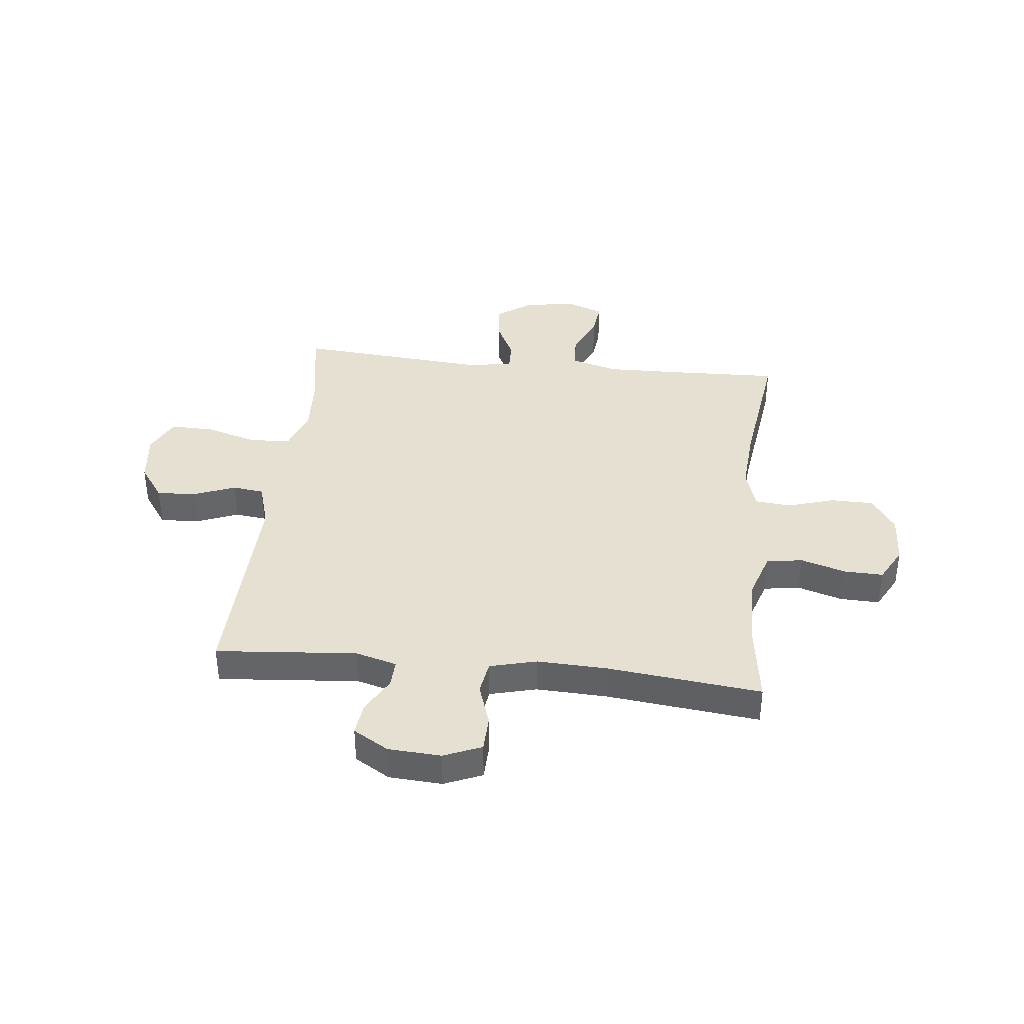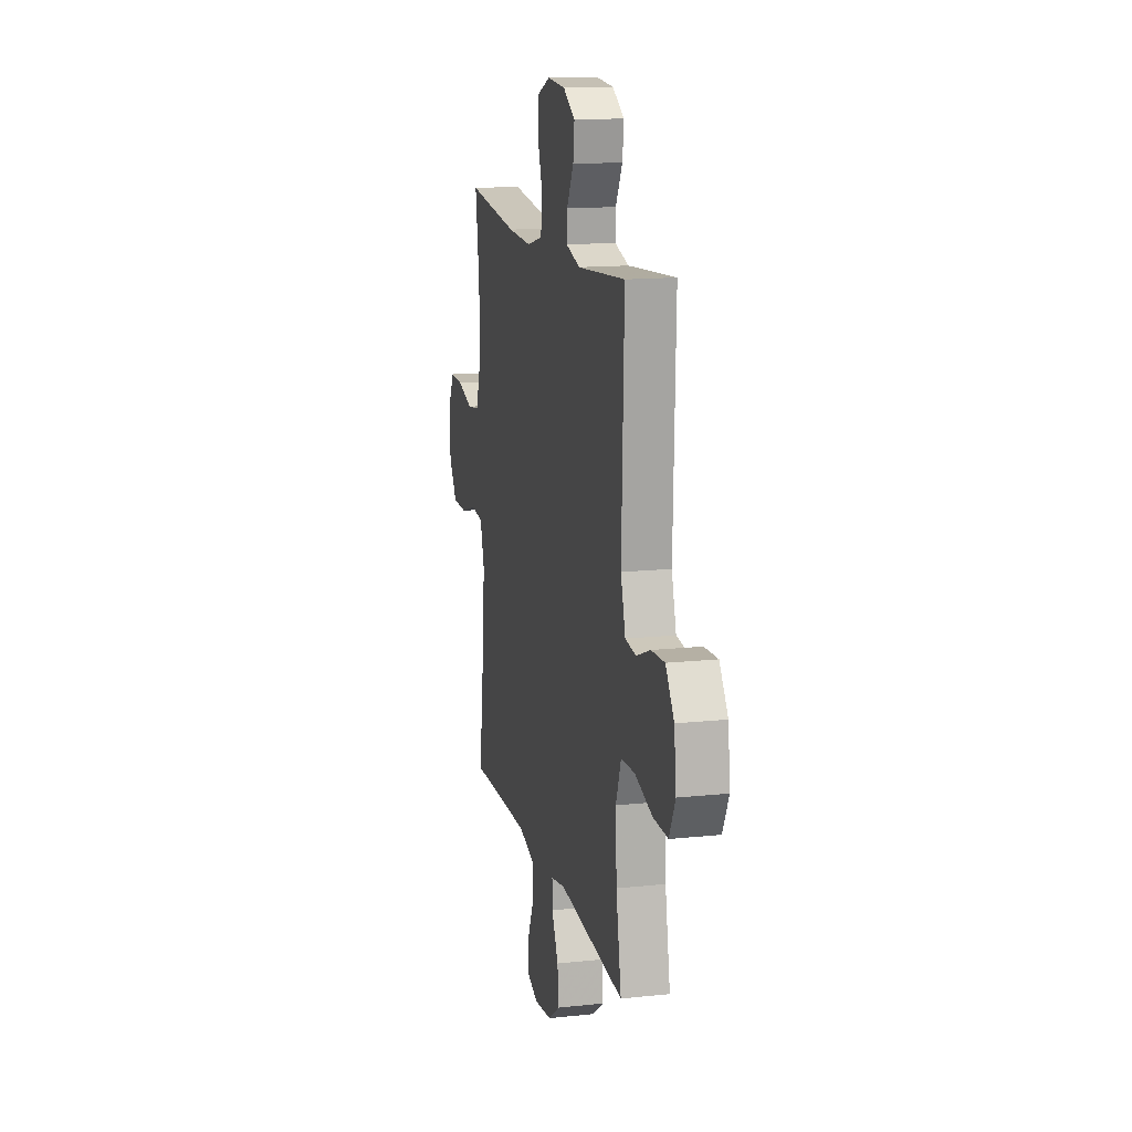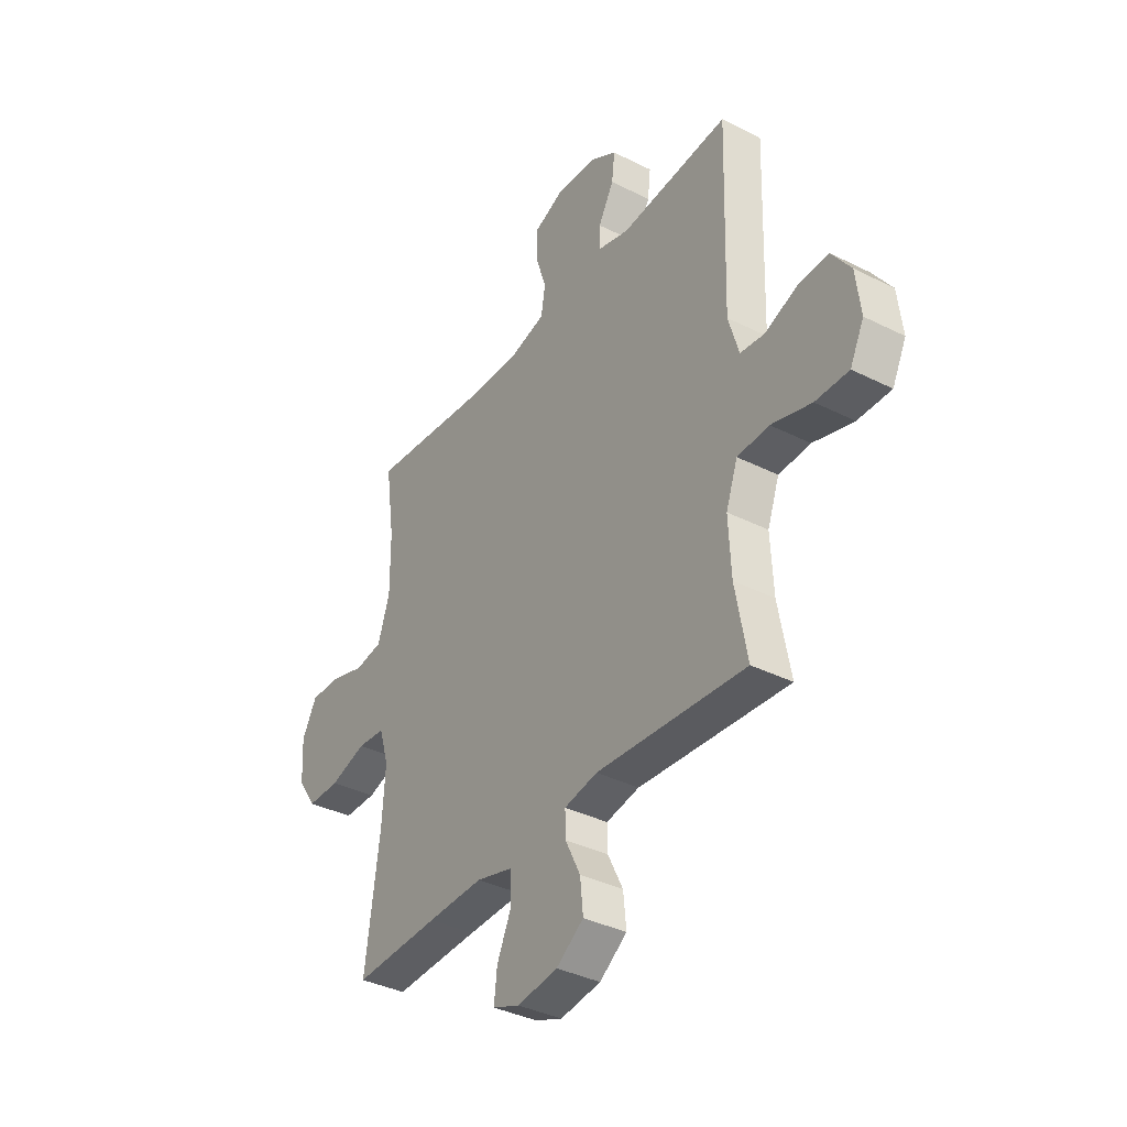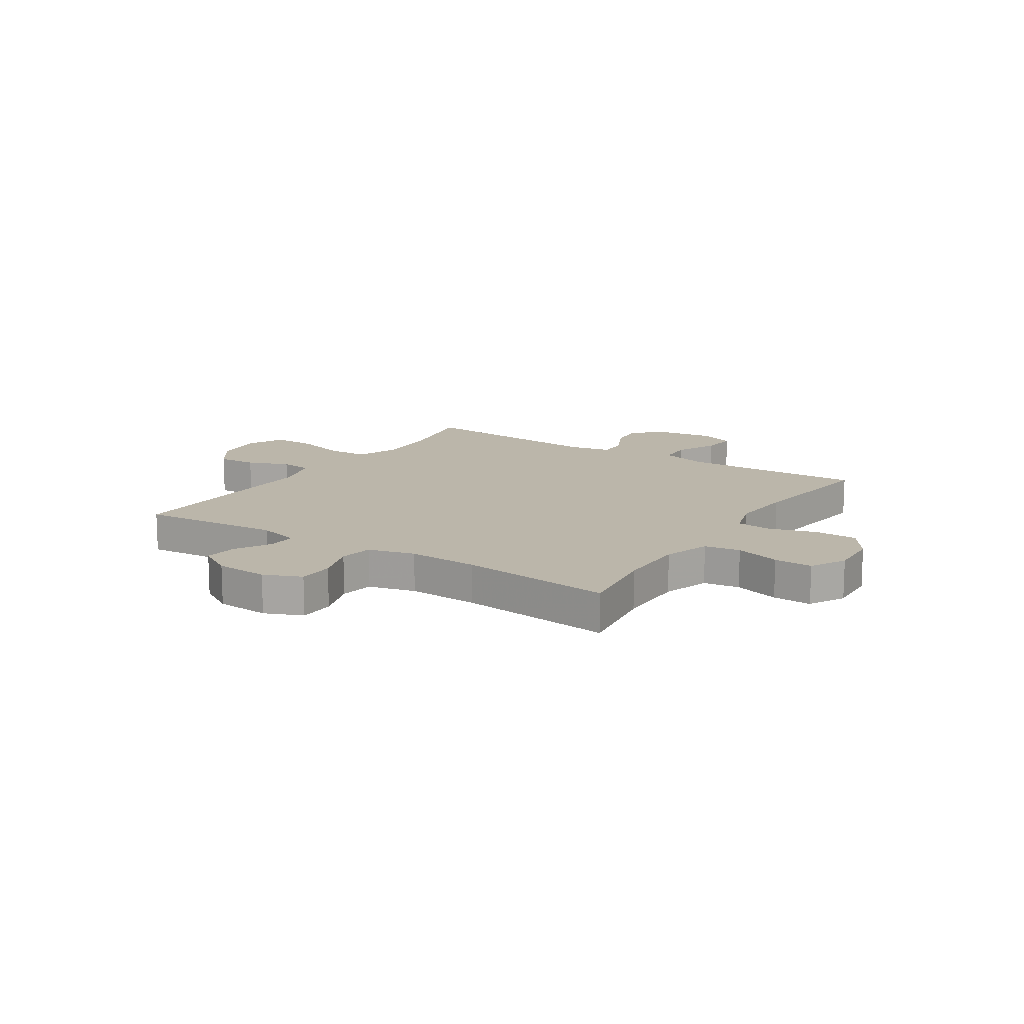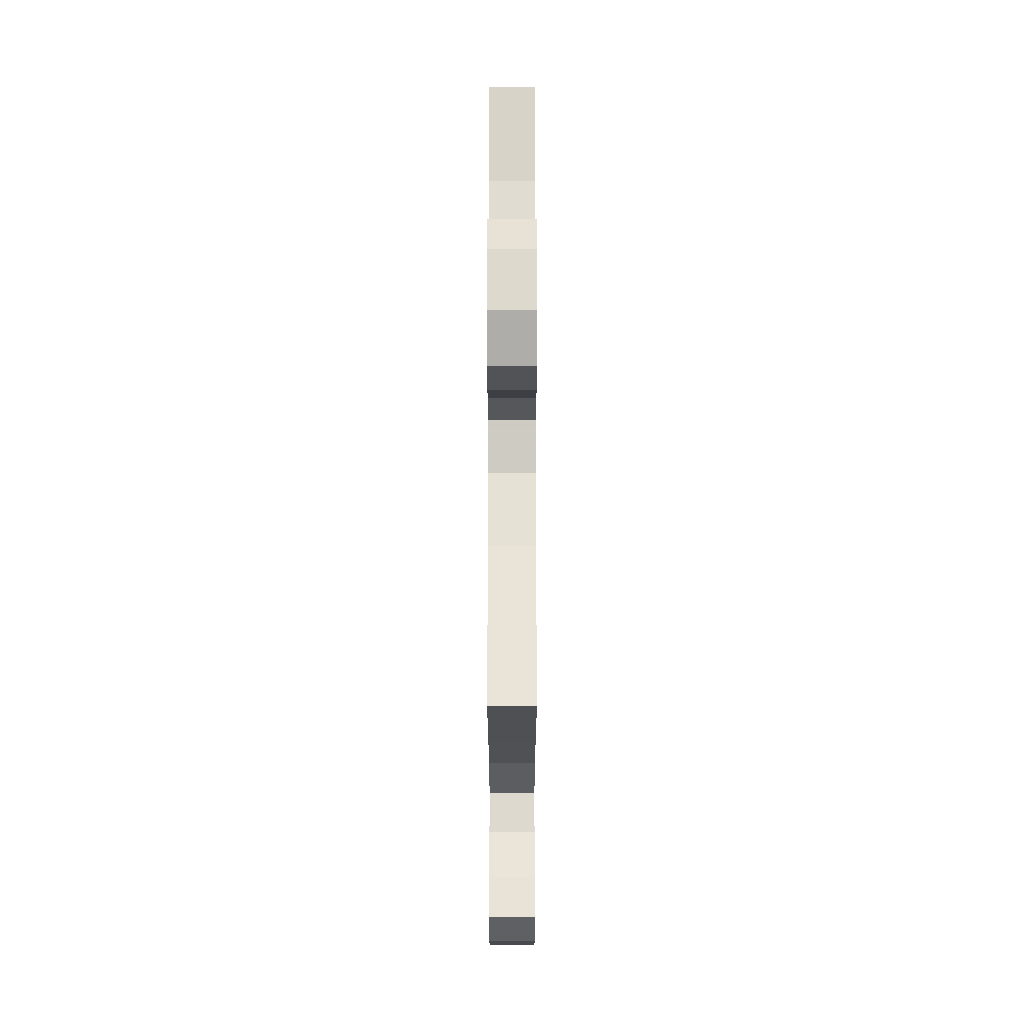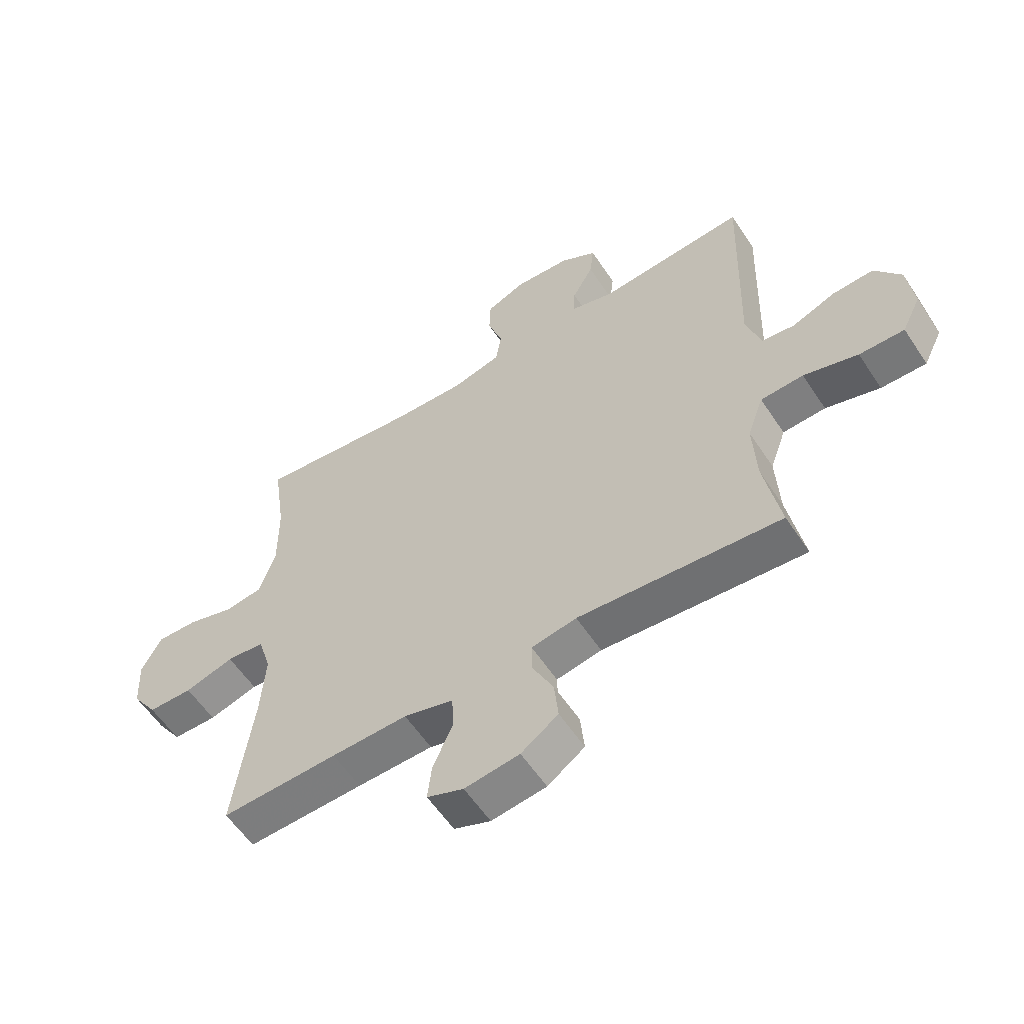
<metadata>
{"format":"obj","ext":"obj","renderer":"f3d","projection":"perspective","resolution":1024,"background":"white","views":[{"elev":38.5,"azim":6.2,"up":"+Y"},{"elev":14.8,"azim":-102.9,"up":"+Z"},{"elev":-37.1,"azim":-123.0,"up":"+Z"},{"elev":14.0,"azim":33.0,"up":"+Y"},{"elev":-21.2,"azim":90.0,"up":"+Z"},{"elev":-57.8,"azim":-146.8,"up":"+Z"}]}
</metadata>
<code>
v -0.5 0.07 0.5
v -0.242 0.07 0.478
v -0.166 0.07 0.499
v -0.168 0.07 0.55
v -0.205 0.07 0.616
v -0.212 0.07 0.677
v -0.148 0.07 0.715
v -0.051 0.07 0.721
v 0.018 0.07 0.692
v 0.02 0.07 0.626
v -0.006 0.07 0.548
v 0.004 0.07 0.486
v 0.09 0.07 0.464
v 0.219 0.07 0.469
v 0.5 0.07 0.5
v 0.478 0.07 0.346
v 0.477 0.07 0.218
v 0.505 0.07 0.132
v 0.571 0.07 0.122
v 0.654 0.07 0.147
v 0.725 0.07 0.149
v 0.76 0.07 0.084
v 0.755 0.07 -0.008
v 0.711 0.07 -0.073
v 0.633 0.07 -0.074
v 0.547 0.07 -0.048
v 0.481 0.07 -0.054
v 0.458 0.07 -0.13
v 0.466 0.07 -0.247
v 0.5 0.07 -0.5
v 0.296 0.07 -0.493
v 0.163 0.07 -0.49
v 0.076 0.07 -0.514
v 0.073 0.07 -0.576
v 0.108 0.07 -0.654
v 0.115 0.07 -0.717
v 0.051 0.07 -0.742
v -0.045 0.07 -0.729
v -0.11 0.07 -0.683
v -0.103 0.07 -0.613
v -0.067 0.07 -0.54
v -0.066 0.07 -0.487
v -0.145 0.07 -0.472
v -0.5 0.07 -0.5
v -0.472 0.07 -0.348
v -0.466 0.07 -0.229
v -0.494 0.07 -0.152
v -0.569 0.07 -0.148
v -0.664 0.07 -0.176
v -0.743 0.07 -0.177
v -0.776 0.07 -0.11
v -0.765 0.07 -0.016
v -0.719 0.07 0.049
v -0.647 0.07 0.045
v -0.571 0.07 0.015
v -0.513 0.07 0.022
v -0.488 0.07 0.107
v -0.5 0 0.5
v -0.242 0 0.478
v -0.166 0 0.499
v -0.168 0 0.55
v -0.205 0 0.616
v -0.212 0 0.677
v -0.148 0 0.715
v -0.051 0 0.721
v 0.018 0 0.692
v 0.02 0 0.626
v -0.006 0 0.548
v 0.004 0 0.486
v 0.09 0 0.464
v 0.219 0 0.469
v 0.5 0 0.5
v 0.478 0 0.346
v 0.477 0 0.218
v 0.505 0 0.132
v 0.571 0 0.122
v 0.654 0 0.147
v 0.725 0 0.149
v 0.76 0 0.084
v 0.755 0 -0.008
v 0.711 0 -0.073
v 0.633 0 -0.074
v 0.547 0 -0.048
v 0.481 0 -0.054
v 0.458 0 -0.13
v 0.466 0 -0.247
v 0.5 0 -0.5
v 0.296 0 -0.493
v 0.163 0 -0.49
v 0.076 0 -0.514
v 0.073 0 -0.576
v 0.108 0 -0.654
v 0.115 0 -0.717
v 0.051 0 -0.742
v -0.045 0 -0.729
v -0.11 0 -0.683
v -0.103 0 -0.613
v -0.067 0 -0.54
v -0.066 0 -0.487
v -0.145 0 -0.472
v -0.5 0 -0.5
v -0.472 0 -0.348
v -0.466 0 -0.229
v -0.494 0 -0.152
v -0.569 0 -0.148
v -0.664 0 -0.176
v -0.743 0 -0.177
v -0.776 0 -0.11
v -0.765 0 -0.016
v -0.719 0 0.049
v -0.647 0 0.045
v -0.571 0 0.015
v -0.513 0 0.022
v -0.488 0 0.107
f 52 53 54 55
f 52 55 56
f 51 52 56
f 48 49 50 51
f 47 48 51 56
f 46 47 56 57
f 43 44 45
f 42 43 45 46
f 38 39 40 41
f 38 41 42
f 37 38 42
f 34 35 36 37
f 33 34 37 42
f 32 33 42 46
f 29 30 31
f 28 29 31 32
f 27 28 32 46
f 23 24 25 26
f 23 26 27
f 22 23 27
f 19 20 21 22
f 18 19 22 27
f 17 18 27 46
f 14 15 16
f 13 14 16 17
f 12 13 17 46
f 8 9 10 11
f 4 5 6 7
f 3 4 7 8
f 46 57 1 2
f 12 46 2 3
f 3 8 11 12
f 112 111 110 109
f 113 112 109
f 113 109 108
f 108 107 106 105
f 113 108 105 104
f 114 113 104 103
f 102 101 100
f 103 102 100 99
f 98 97 96 95
f 99 98 95
f 99 95 94
f 94 93 92 91
f 99 94 91 90
f 103 99 90 89
f 88 87 86
f 89 88 86 85
f 103 89 85 84
f 83 82 81 80
f 84 83 80
f 84 80 79
f 79 78 77 76
f 84 79 76 75
f 103 84 75 74
f 73 72 71
f 74 73 71 70
f 103 74 70 69
f 68 67 66 65
f 64 63 62 61
f 65 64 61 60
f 59 58 114 103
f 60 59 103 69
f 69 68 65 60
f 1 58 59 2
f 2 59 60 3
f 3 60 61 4
f 4 61 62 5
f 5 62 63 6
f 6 63 64 7
f 7 64 65 8
f 8 65 66 9
f 9 66 67 10
f 10 67 68 11
f 11 68 69 12
f 12 69 70 13
f 13 70 71 14
f 14 71 72 15
f 15 72 73 16
f 16 73 74 17
f 17 74 75 18
f 18 75 76 19
f 19 76 77 20
f 20 77 78 21
f 21 78 79 22
f 22 79 80 23
f 23 80 81 24
f 24 81 82 25
f 25 82 83 26
f 26 83 84 27
f 27 84 85 28
f 28 85 86 29
f 29 86 87 30
f 30 87 88 31
f 31 88 89 32
f 32 89 90 33
f 33 90 91 34
f 34 91 92 35
f 35 92 93 36
f 36 93 94 37
f 37 94 95 38
f 38 95 96 39
f 39 96 97 40
f 40 97 98 41
f 41 98 99 42
f 42 99 100 43
f 43 100 101 44
f 44 101 102 45
f 45 102 103 46
f 46 103 104 47
f 47 104 105 48
f 48 105 106 49
f 49 106 107 50
f 50 107 108 51
f 51 108 109 52
f 52 109 110 53
f 53 110 111 54
f 54 111 112 55
f 55 112 113 56
f 56 113 114 57
f 57 114 58 1

</code>
